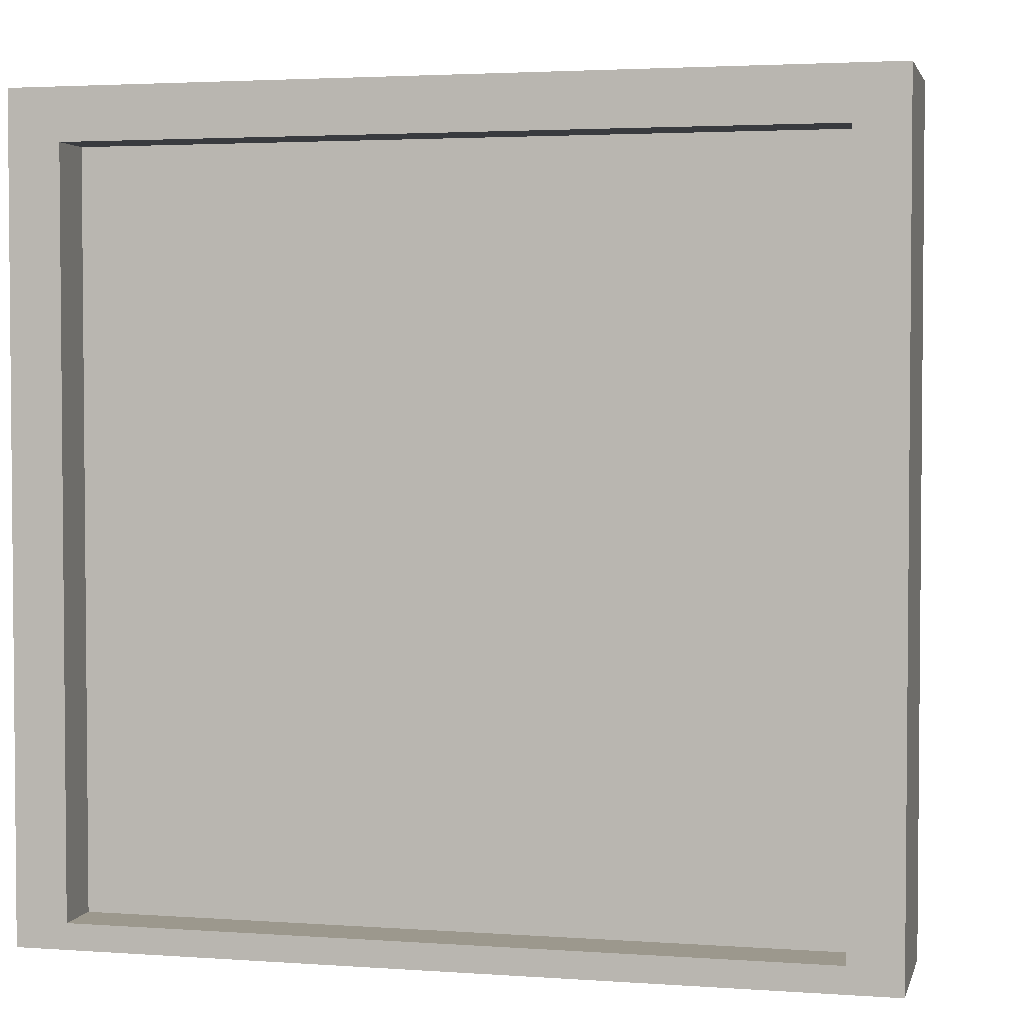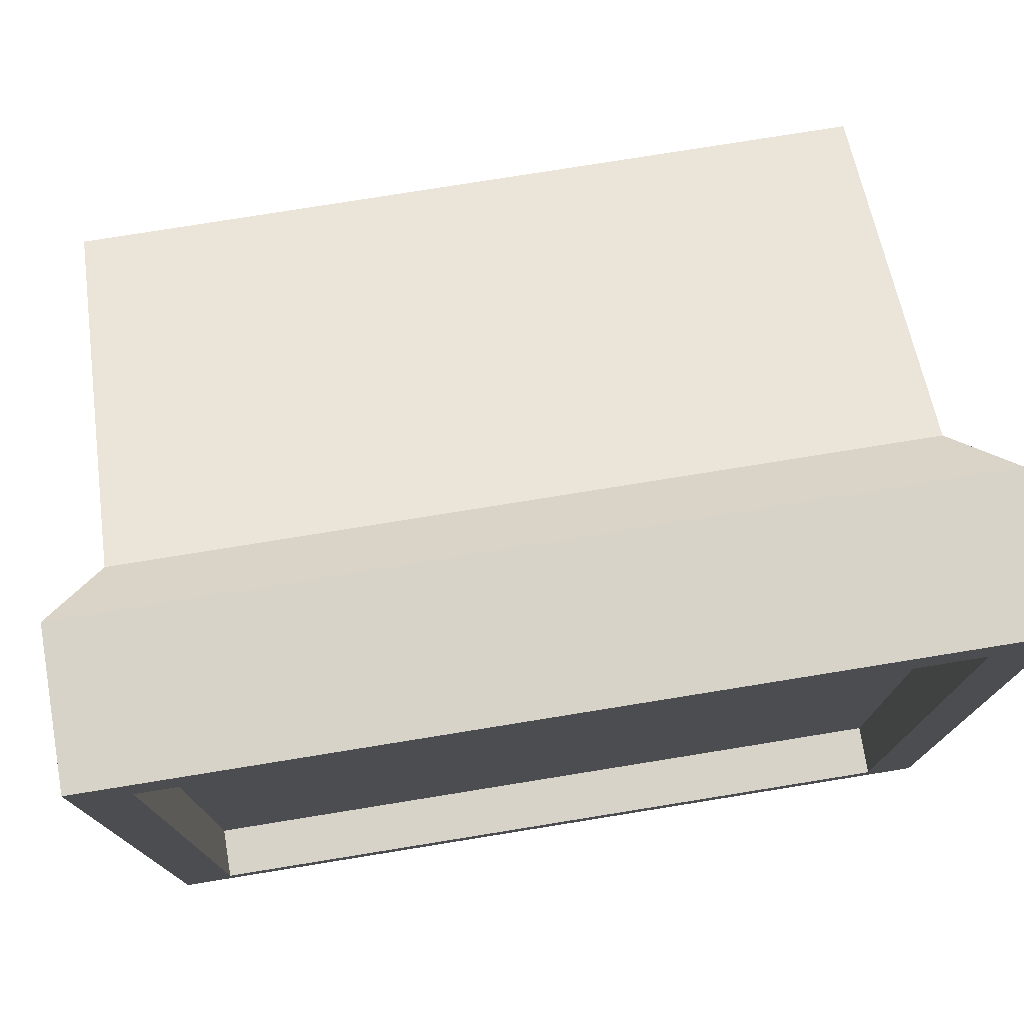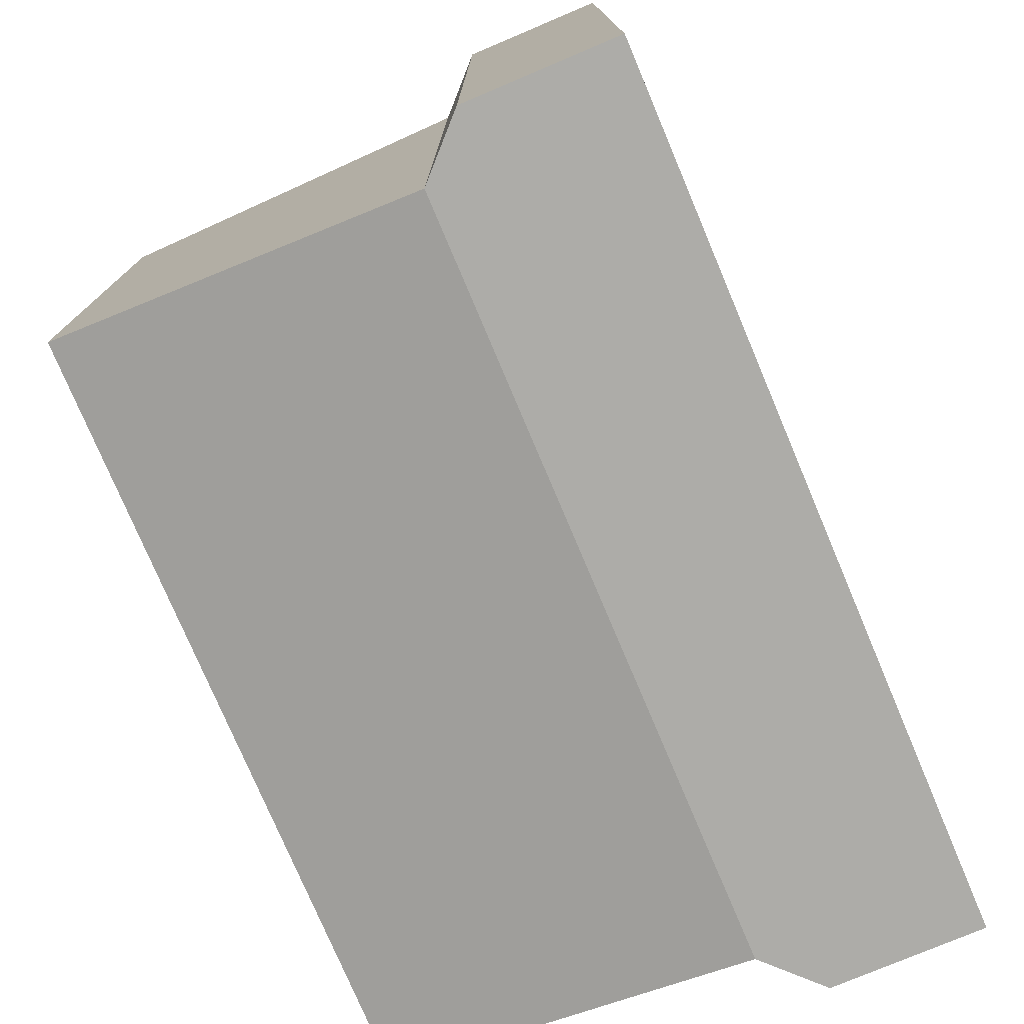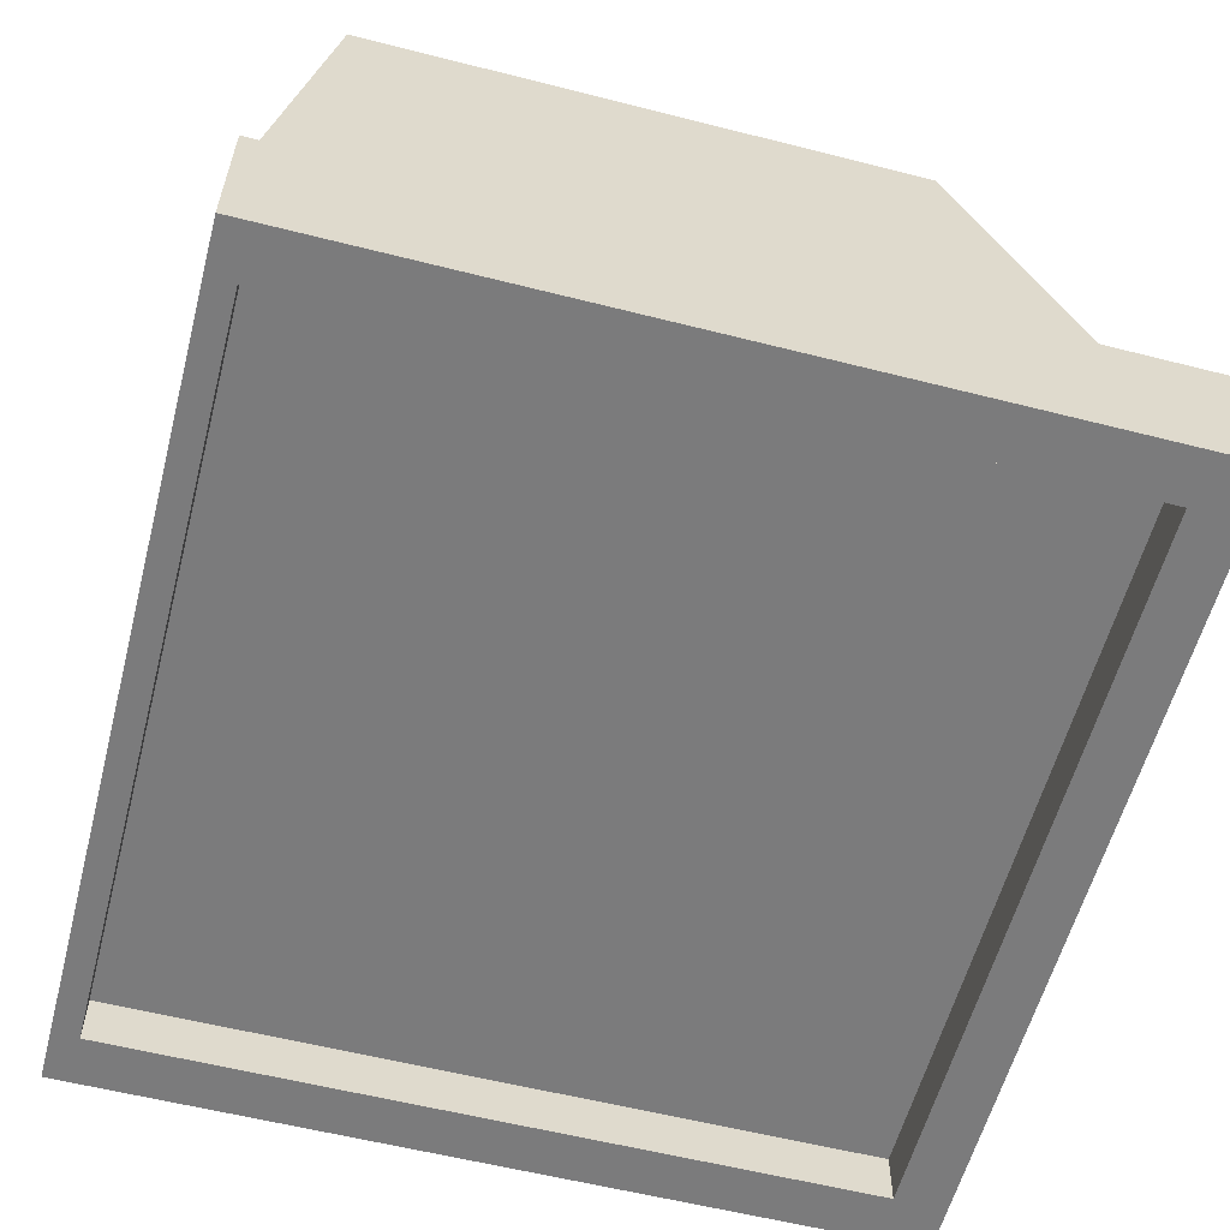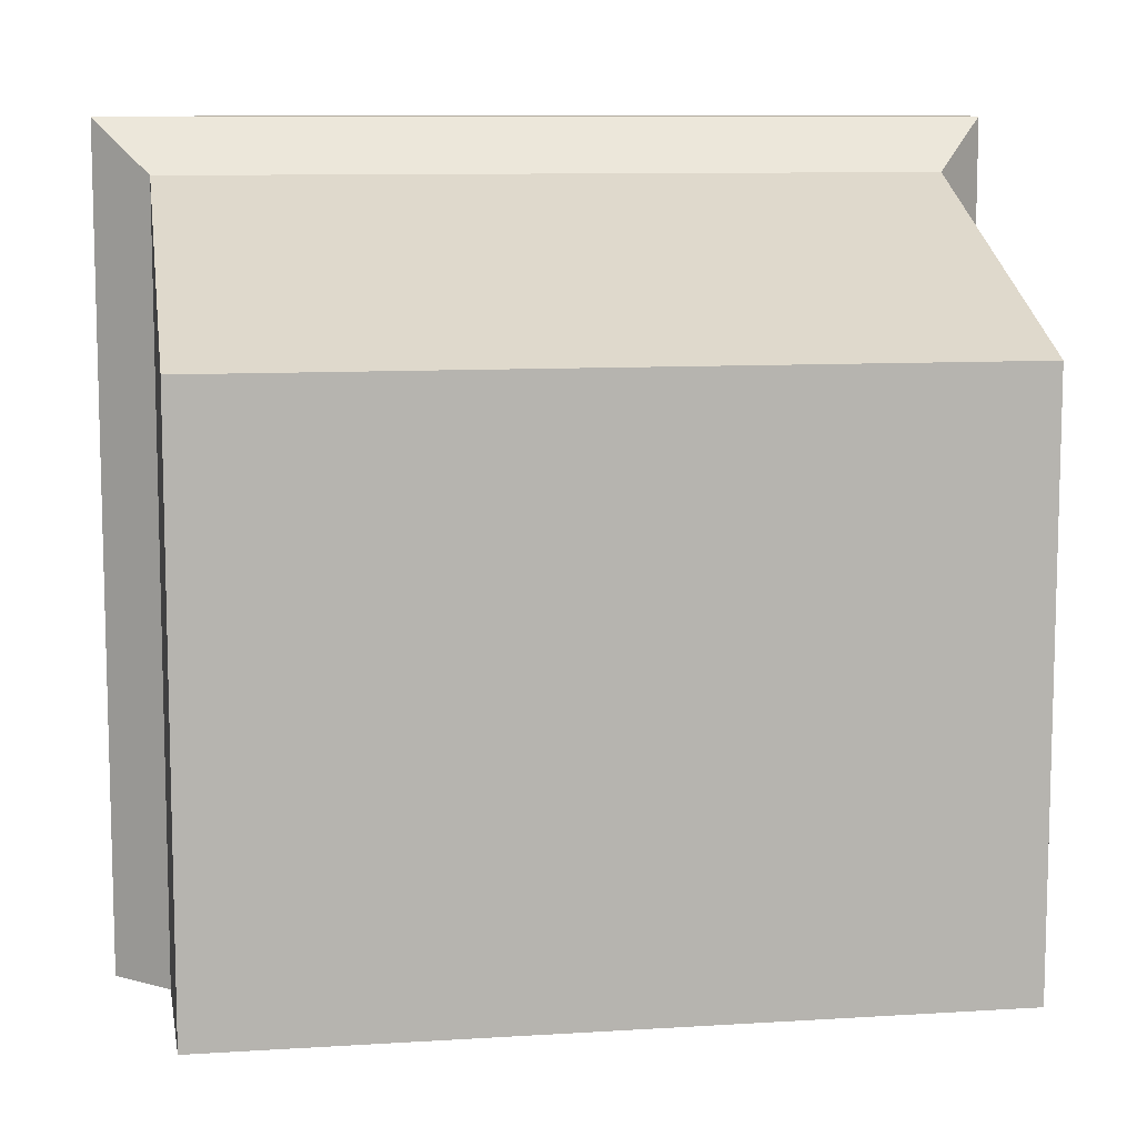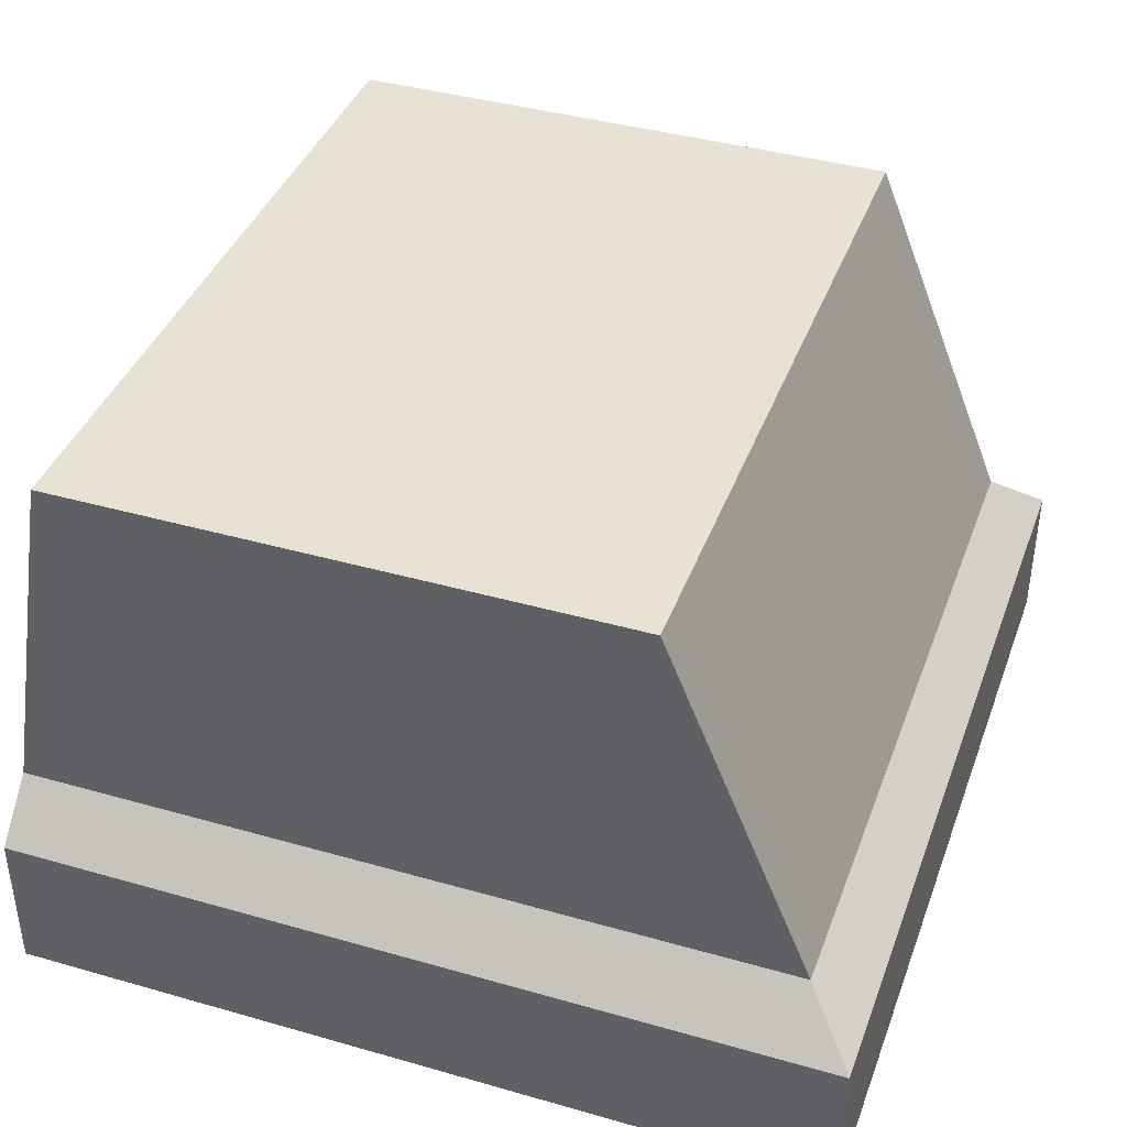
<metadata>
{"format":"obj","ext":"obj","renderer":"f3d","projection":"perspective","resolution":1024,"background":"white","views":[{"elev":3.0,"azim":-166.5,"up":"+Y"},{"elev":76.3,"azim":170.8,"up":"+Y"},{"elev":-76.6,"azim":112.9,"up":"+Y"},{"elev":-58.4,"azim":75.3,"up":"+Z"},{"elev":9.7,"azim":-9.3,"up":"+Y"},{"elev":40.0,"azim":109.4,"up":"+Z"}]}
</metadata>
<code>
g default
v -21.35 0.06412 1.326
v 23.62 0.06412 1.326
v -21.35 46.6 1.326
v 23.62 46.6 1.326
v -21.35 46.6 -10.79
v 23.62 46.6 -10.79
v -21.35 1.638 -10.79
v 23.62 1.638 -10.79
v -21.35 3.797 22.93
v 23.62 3.797 22.93
v 23.62 37.75 22.93
v -21.35 37.75 22.93
v -24.5 49.75 -1.78
v 26.76 49.75 -1.78
v 26.76 49.75 -10.79
v -24.5 49.75 -10.79
v -24.5 0.06409 -10.79
v 26.76 0.06409 -10.79
v 26.76 0.06409 -1.78
v -24.5 0.06409 -1.78
v -21.35 46.6 -7.643
v 23.62 46.6 -7.643
v 23.62 1.638 -7.643
v -21.35 1.638 -7.643
g TV_PIVOT SalaDeEstar
f 9 10 11 12
f 13 14 15 16
f 21 22 23 24
f 17 18 19 20
f 19 18 15 14
f 17 20 13 16
f 1 2 10 9
f 2 4 11 10
f 4 3 12 11
f 3 1 9 12
f 6 5 16 15
f 7 8 18 17
f 8 6 15 18
f 5 7 17 16
f 5 6 22 21
f 6 8 23 22
f 8 7 24 23
f 7 5 21 24
f 13 20 1 3
f 14 13 3 4
f 19 14 4 2
f 20 19 2 1

</code>
